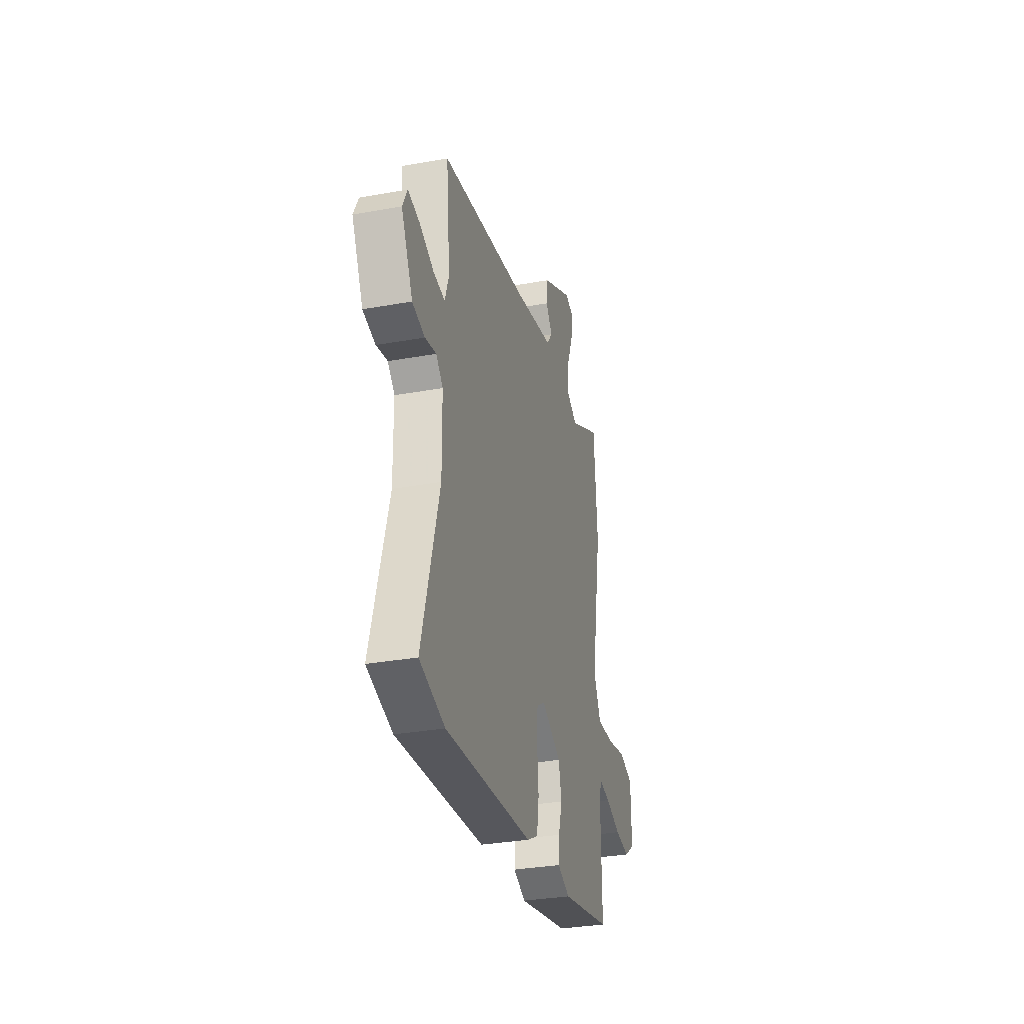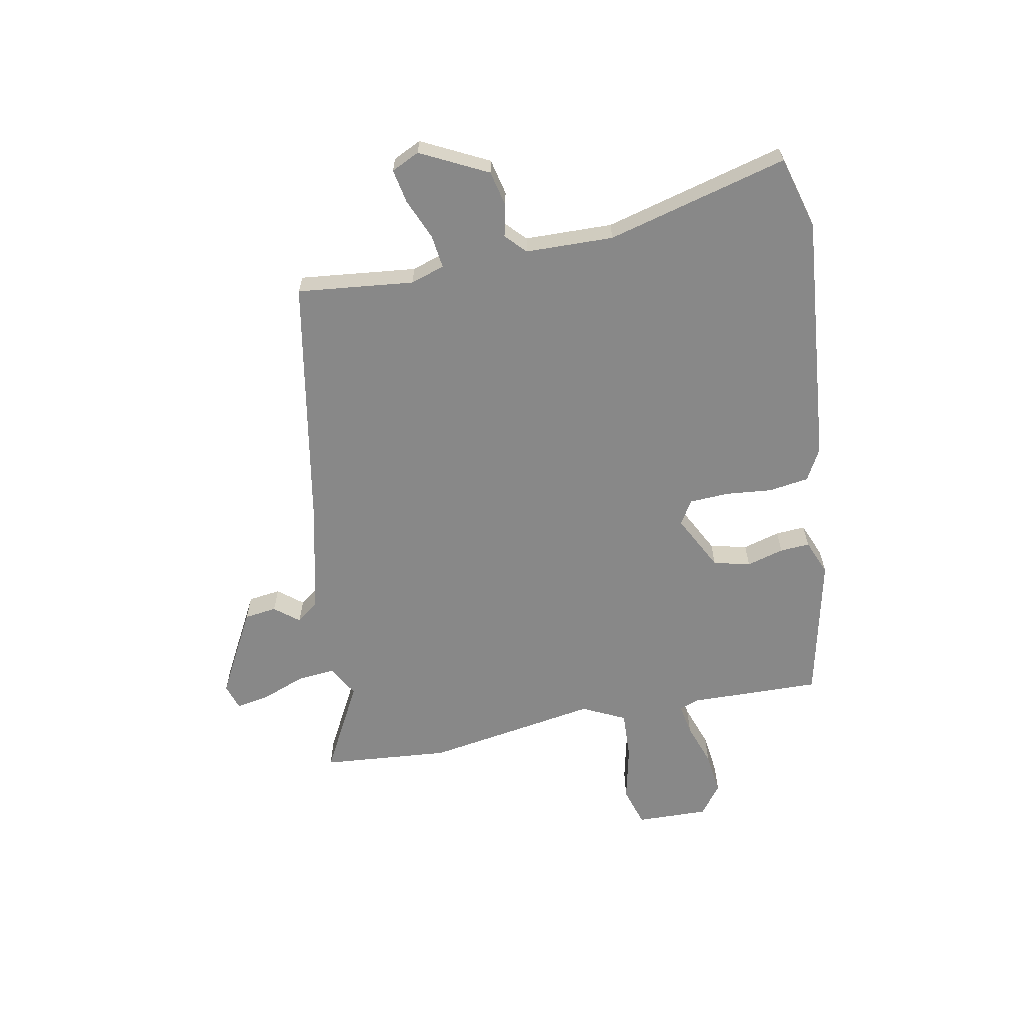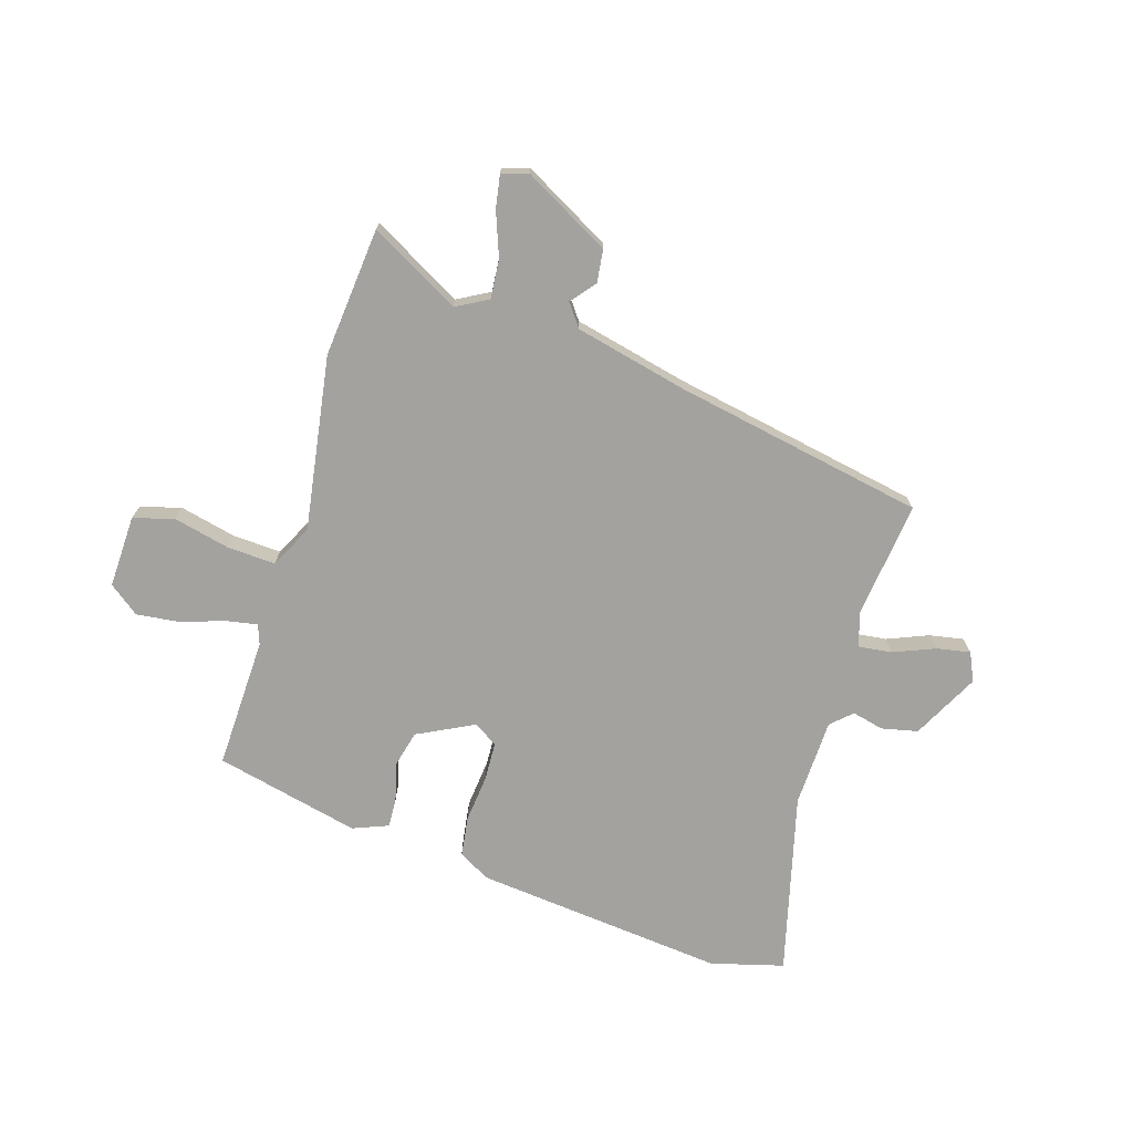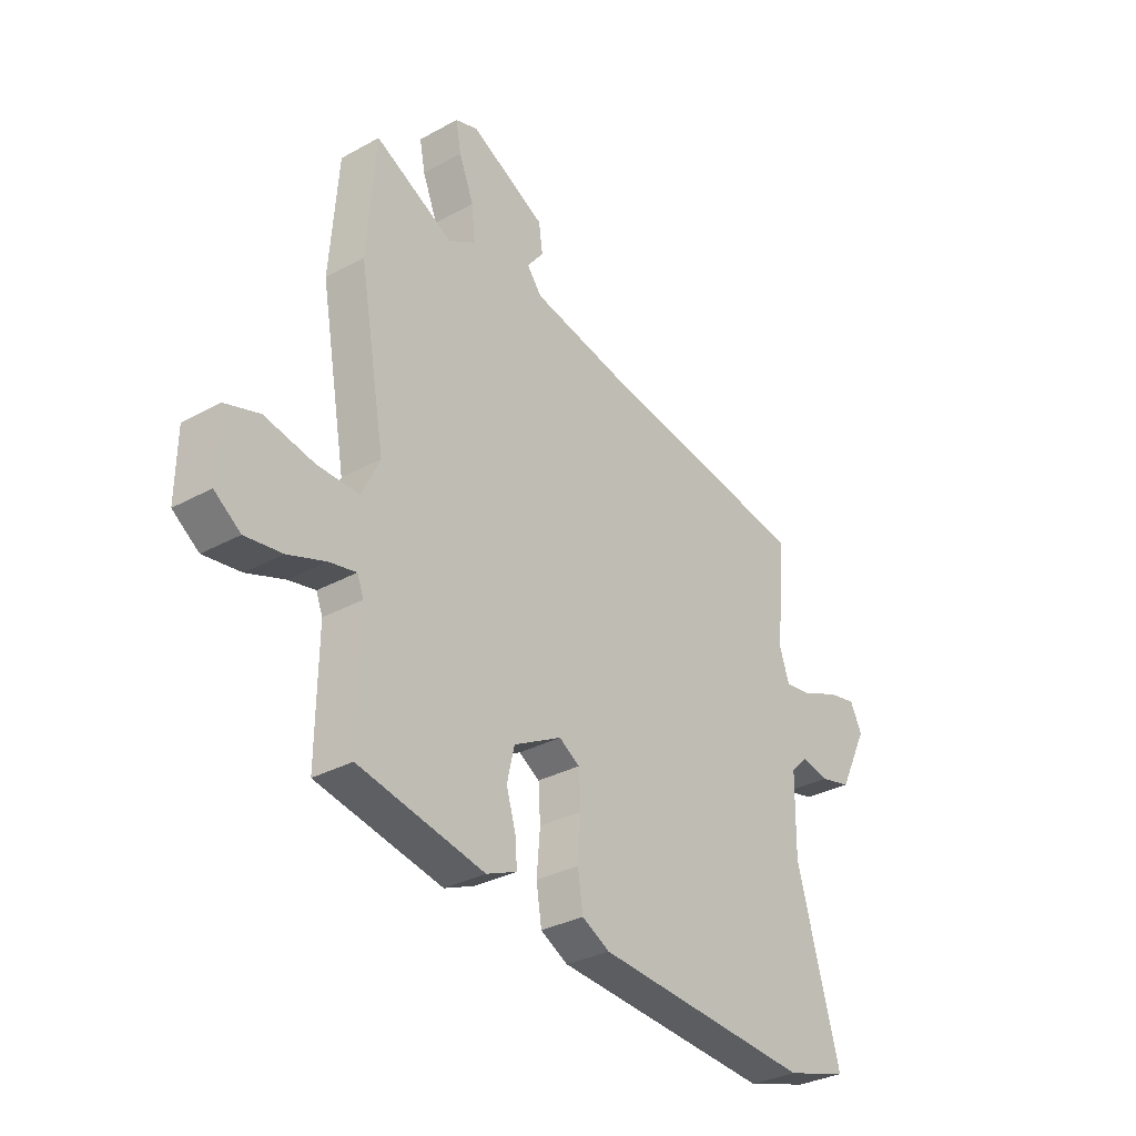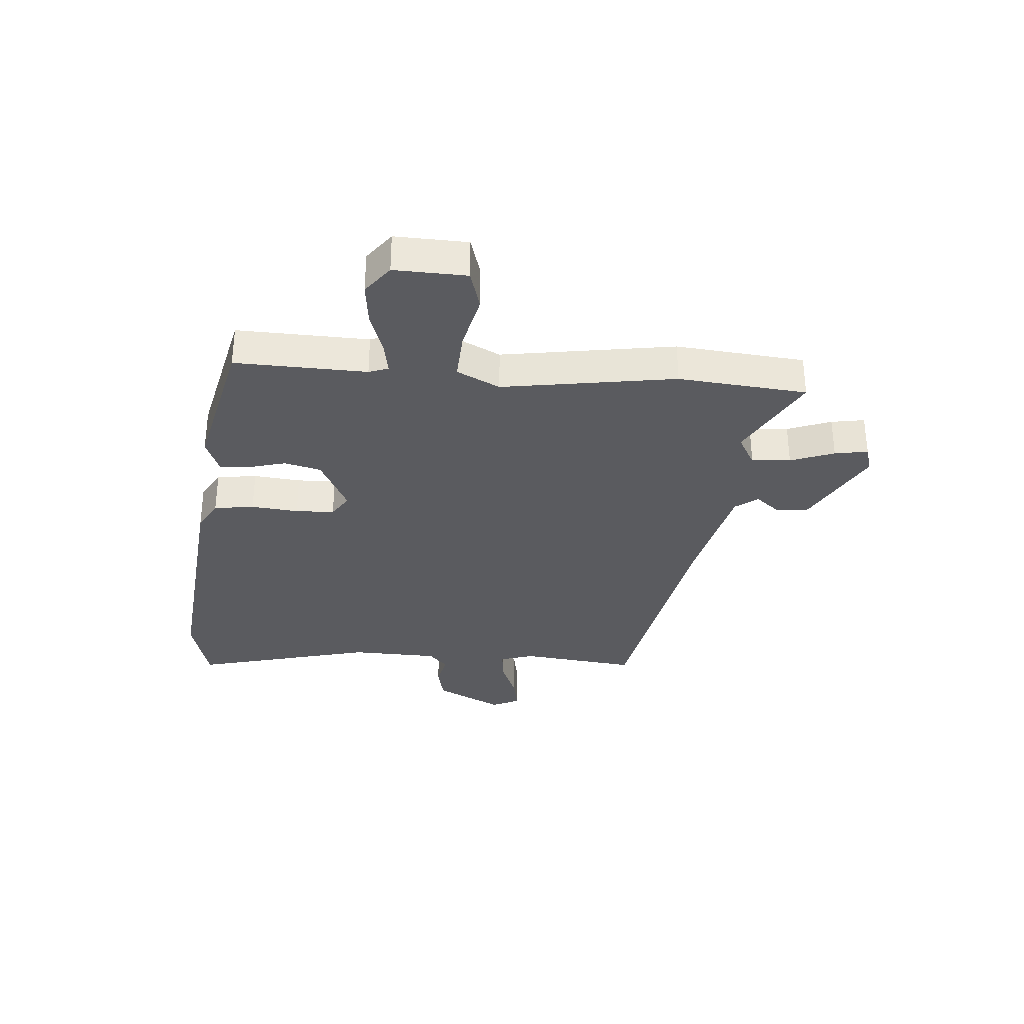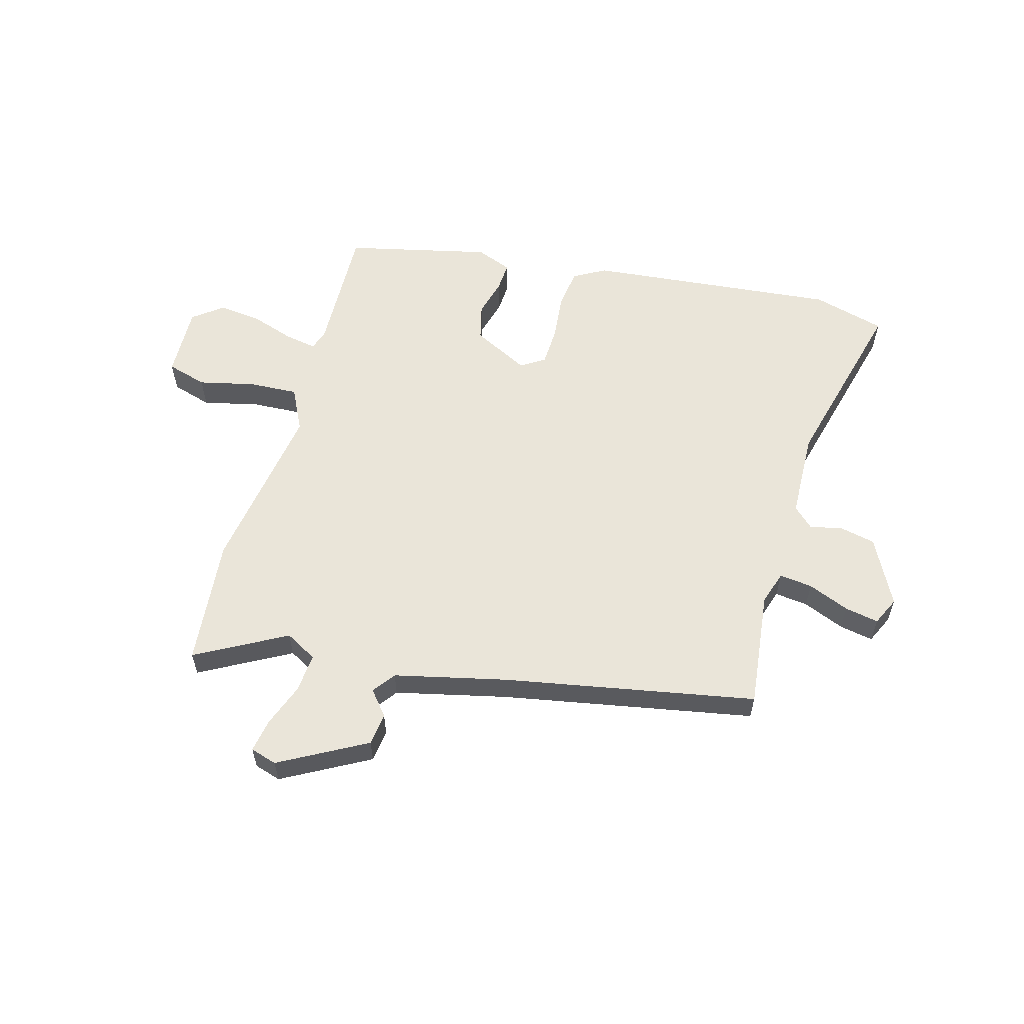
<metadata>
{"format":"obj","ext":"obj","renderer":"f3d","projection":"perspective","resolution":1024,"background":"white","views":[{"elev":-32.1,"azim":104.3,"up":"+Z"},{"elev":-62.7,"azim":100.3,"up":"+Y"},{"elev":-72.6,"azim":-18.2,"up":"+Y"},{"elev":-32.0,"azim":-52.3,"up":"+Z"},{"elev":-32.9,"azim":-95.6,"up":"+Y"},{"elev":58.3,"azim":14.5,"up":"+Y"}]}
</metadata>
<code>
v 0.514 0.07 0.416
v 0.494 0.07 0.211
v 0.514 0.07 0.152
v 0.572 0.07 0.16
v 0.644 0.07 0.191
v 0.703 0.07 0.203
v 0.727 0.07 0.154
v 0.669 0.07 0.036
v 0.606 0.07 0.021
v 0.55 0.07 0.033
v 0.515 0.07 -0.001
v 0.513 0.07 -0.155
v 0.6 0.07 -0.471
v 0.473 0.07 -0.508
v 0.031 0.07 -0.472
v -0.025 0.07 -0.442
v -0.036 0.07 -0.372
v -0.029 0.07 -0.289
v -0.033 0.07 -0.221
v -0.075 0.07 -0.195
v -0.173 0.07 -0.247
v -0.188 0.07 -0.312
v -0.169 0.07 -0.377
v -0.165 0.07 -0.429
v -0.227 0.07 -0.455
v -0.482 0.07 -0.401
v -0.479 0.07 -0.17
v -0.492 0.07 -0.136
v -0.547 0.07 -0.147
v -0.623 0.07 -0.174
v -0.698 0.07 -0.184
v -0.751 0.07 -0.145
v -0.749 0.07 -0.018
v -0.679 0.07 0.004
v -0.58 0.07 -0.017
v -0.494 0.07 -0.02
v -0.458 0.07 0.056
v -0.511 0.07 0.359
v -0.494 0.07 0.585
v -0.335 0.07 0.502
v -0.28 0.07 0.534
v -0.287 0.07 0.602
v -0.317 0.07 0.678
v -0.328 0.07 0.736
v -0.282 0.07 0.751
v -0.129 0.07 0.671
v -0.121 0.07 0.614
v -0.155 0.07 0.571
v -0.125 0.07 0.532
v 0.073 0.07 0.49
v 0.514 0 0.416
v 0.494 0 0.211
v 0.514 0 0.152
v 0.572 0 0.16
v 0.644 0 0.191
v 0.703 0 0.203
v 0.727 0 0.154
v 0.669 0 0.036
v 0.606 0 0.021
v 0.55 0 0.033
v 0.515 0 -0.001
v 0.513 0 -0.155
v 0.6 0 -0.471
v 0.473 0 -0.508
v 0.031 0 -0.472
v -0.025 0 -0.442
v -0.036 0 -0.372
v -0.029 0 -0.289
v -0.033 0 -0.221
v -0.075 0 -0.195
v -0.173 0 -0.247
v -0.188 0 -0.312
v -0.169 0 -0.377
v -0.165 0 -0.429
v -0.227 0 -0.455
v -0.482 0 -0.401
v -0.479 0 -0.17
v -0.492 0 -0.136
v -0.547 0 -0.147
v -0.623 0 -0.174
v -0.698 0 -0.184
v -0.751 0 -0.145
v -0.749 0 -0.018
v -0.679 0 0.004
v -0.58 0 -0.017
v -0.494 0 -0.02
v -0.458 0 0.056
v -0.511 0 0.359
v -0.494 0 0.585
v -0.335 0 0.502
v -0.28 0 0.534
v -0.287 0 0.602
v -0.317 0 0.678
v -0.328 0 0.736
v -0.282 0 0.751
v -0.129 0 0.671
v -0.121 0 0.614
v -0.155 0 0.571
v -0.125 0 0.532
v 0.073 0 0.49
f 46 47 48
f 45 46 48
f 44 45 48
f 43 44 48
f 42 43 48
f 41 42 48 49
f 40 41 49 50
f 37 38 39 40
f 33 34 35
f 32 33 35
f 31 32 35
f 30 31 35
f 29 30 35
f 28 29 35 36
f 27 28 36 37
f 26 27 37
f 25 26 37
f 24 25 37
f 23 24 37
f 22 23 37
f 16 17 18
f 15 16 18
f 14 15 18
f 13 14 18
f 12 13 18
f 11 12 18 19
f 10 11 19 20
f 8 9 10
f 7 8 10
f 6 7 10
f 5 6 10
f 4 5 10
f 3 4 10 20
f 50 1 2
f 40 50 2
f 37 40 2
f 21 22 37
f 20 21 37
f 3 20 37
f 2 3 37
f 98 97 96
f 98 96 95
f 98 95 94
f 98 94 93
f 98 93 92
f 99 98 92 91
f 100 99 91 90
f 90 89 88 87
f 85 84 83
f 85 83 82
f 85 82 81
f 85 81 80
f 85 80 79
f 86 85 79 78
f 87 86 78 77
f 87 77 76
f 87 76 75
f 87 75 74
f 87 74 73
f 87 73 72
f 68 67 66
f 68 66 65
f 68 65 64
f 68 64 63
f 68 63 62
f 69 68 62 61
f 70 69 61 60
f 60 59 58
f 60 58 57
f 60 57 56
f 60 56 55
f 60 55 54
f 70 60 54 53
f 52 51 100
f 52 100 90
f 52 90 87
f 87 72 71
f 87 71 70
f 87 70 53
f 87 53 52
f 1 51 52 2
f 2 52 53 3
f 3 53 54 4
f 4 54 55 5
f 5 55 56 6
f 6 56 57 7
f 7 57 58 8
f 8 58 59 9
f 9 59 60 10
f 10 60 61 11
f 11 61 62 12
f 12 62 63 13
f 13 63 64 14
f 14 64 65 15
f 15 65 66 16
f 16 66 67 17
f 17 67 68 18
f 18 68 69 19
f 19 69 70 20
f 20 70 71 21
f 21 71 72 22
f 22 72 73 23
f 23 73 74 24
f 24 74 75 25
f 25 75 76 26
f 26 76 77 27
f 27 77 78 28
f 28 78 79 29
f 29 79 80 30
f 30 80 81 31
f 31 81 82 32
f 32 82 83 33
f 33 83 84 34
f 34 84 85 35
f 35 85 86 36
f 36 86 87 37
f 37 87 88 38
f 38 88 89 39
f 39 89 90 40
f 40 90 91 41
f 41 91 92 42
f 42 92 93 43
f 43 93 94 44
f 44 94 95 45
f 45 95 96 46
f 46 96 97 47
f 47 97 98 48
f 48 98 99 49
f 49 99 100 50
f 50 100 51 1

</code>
